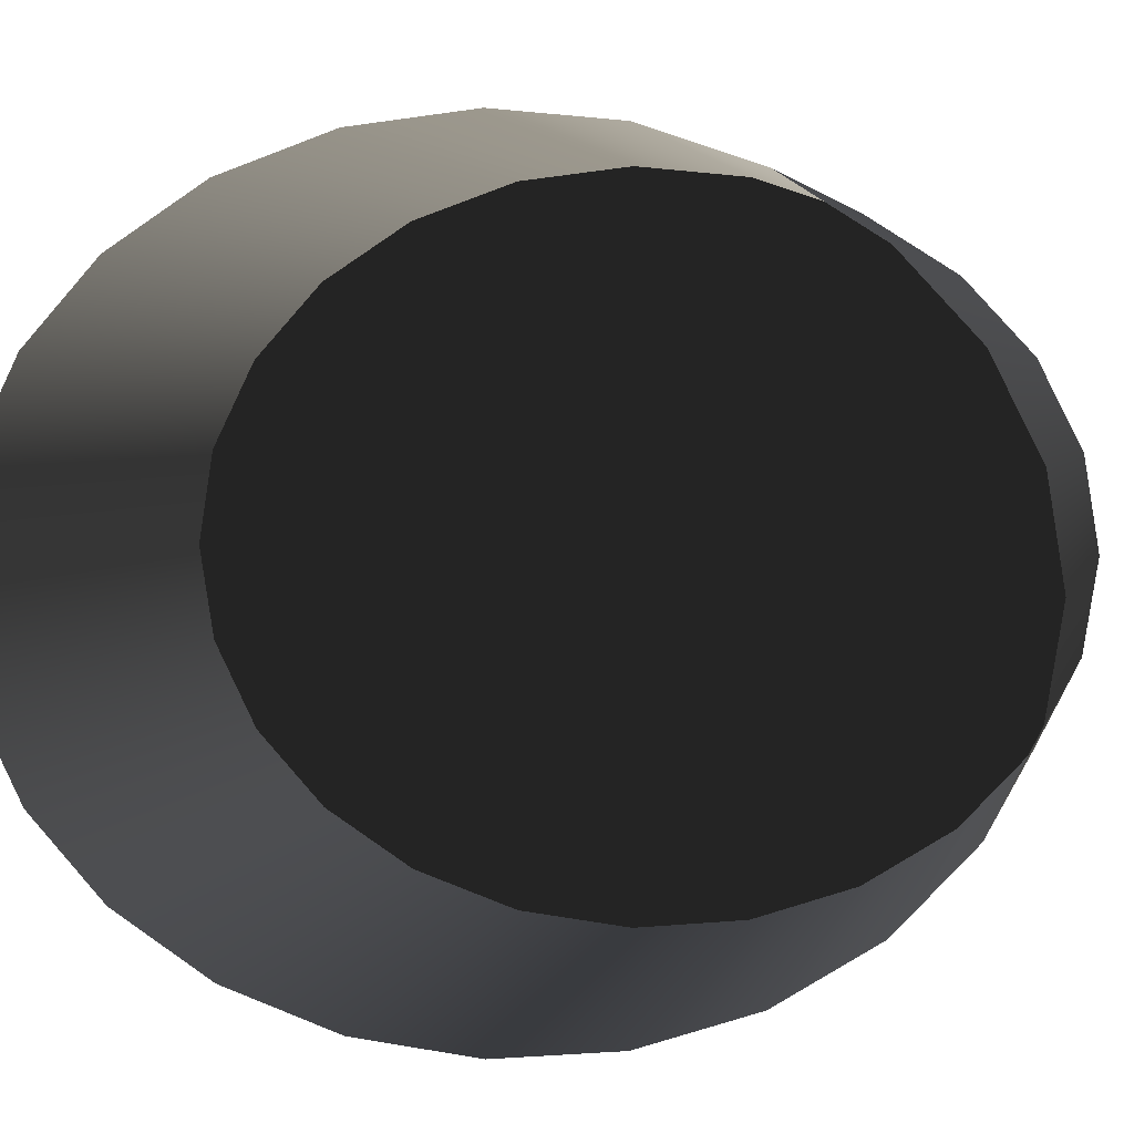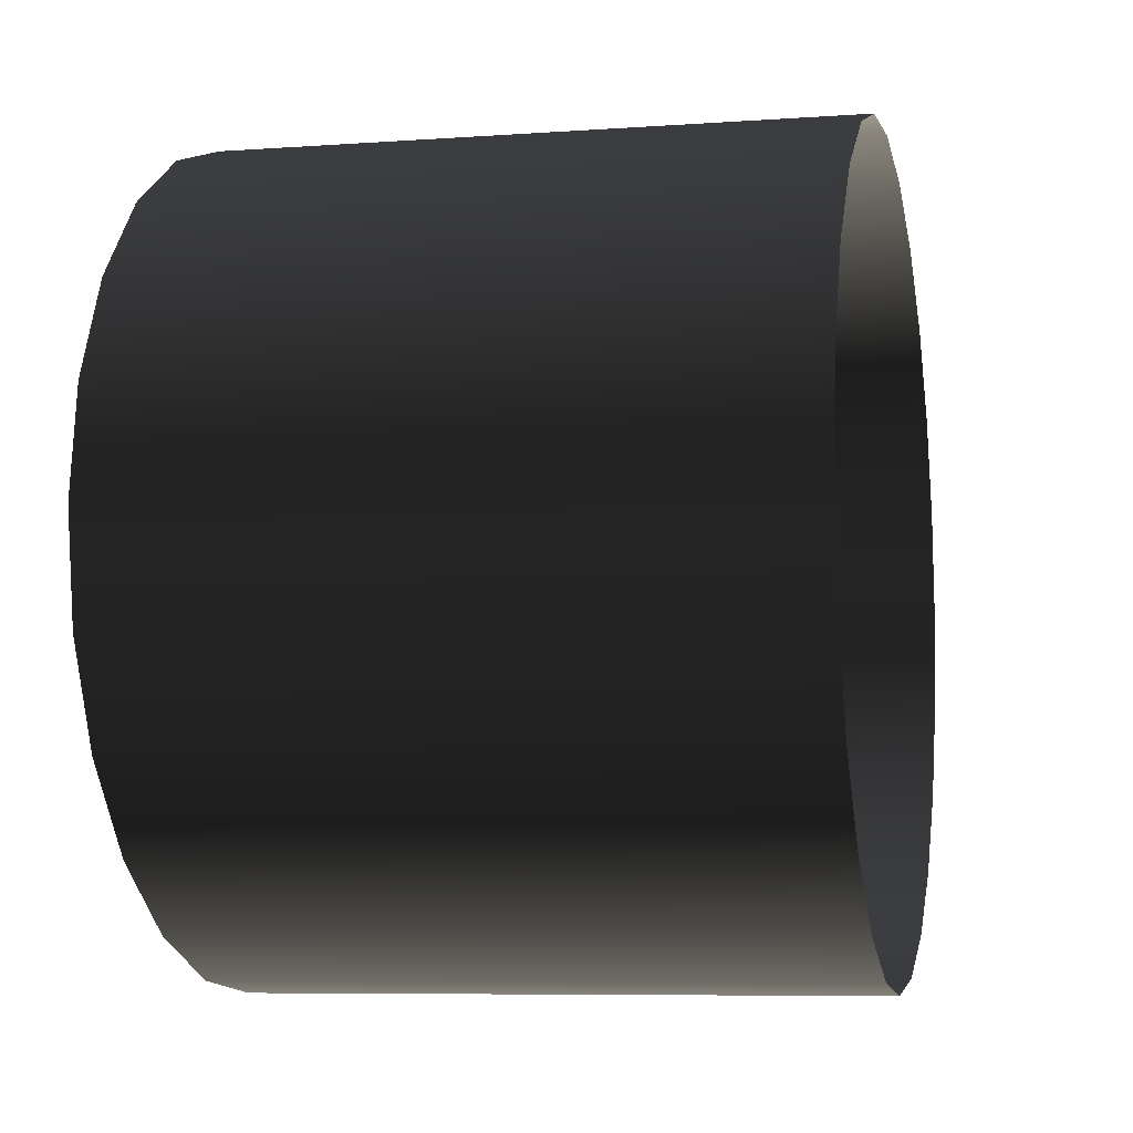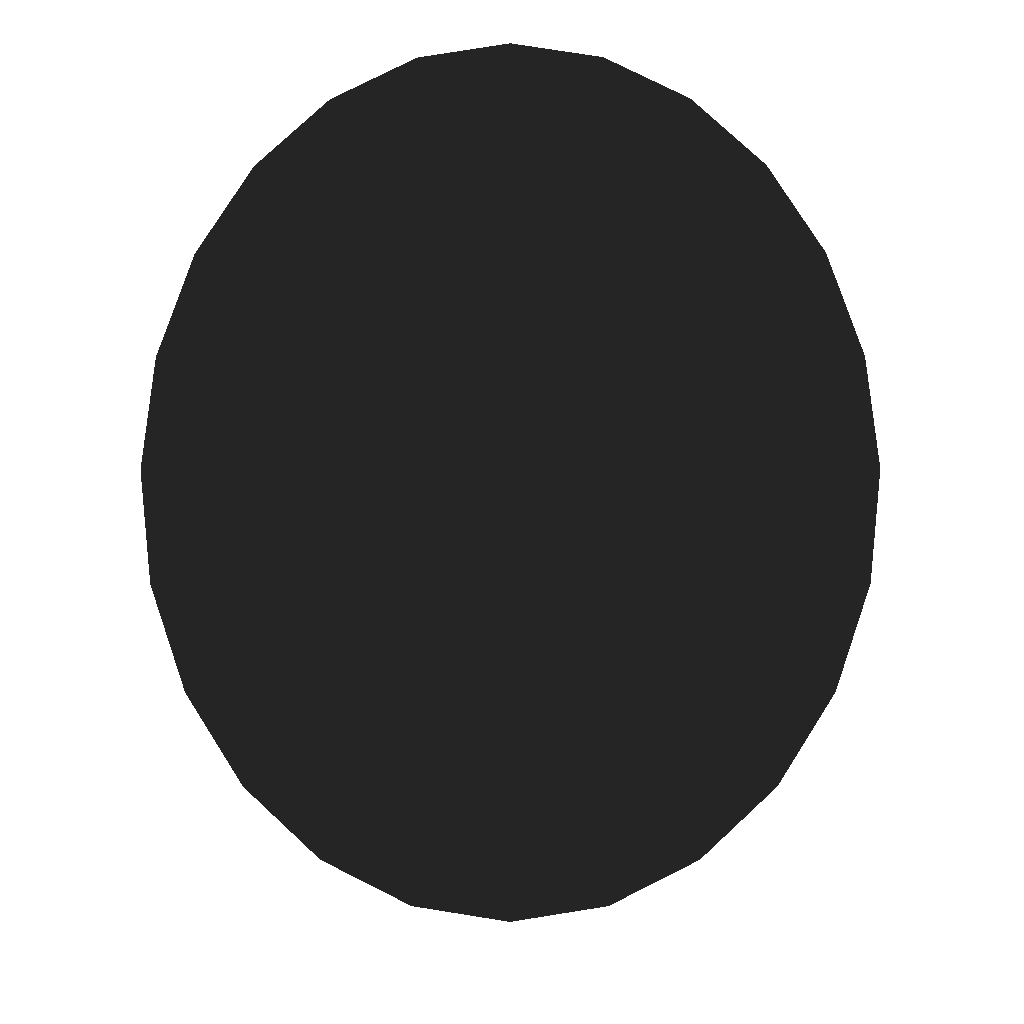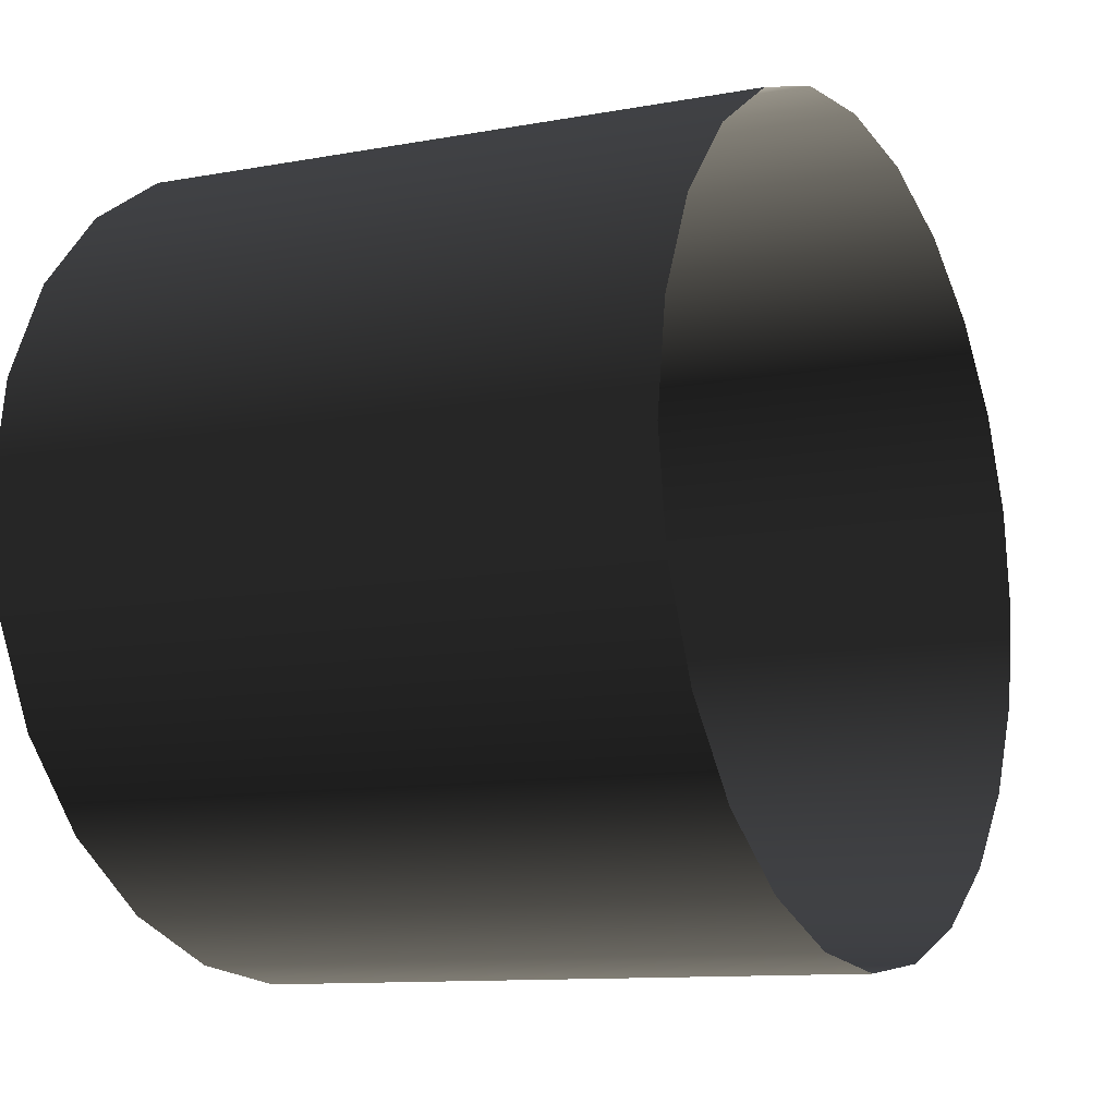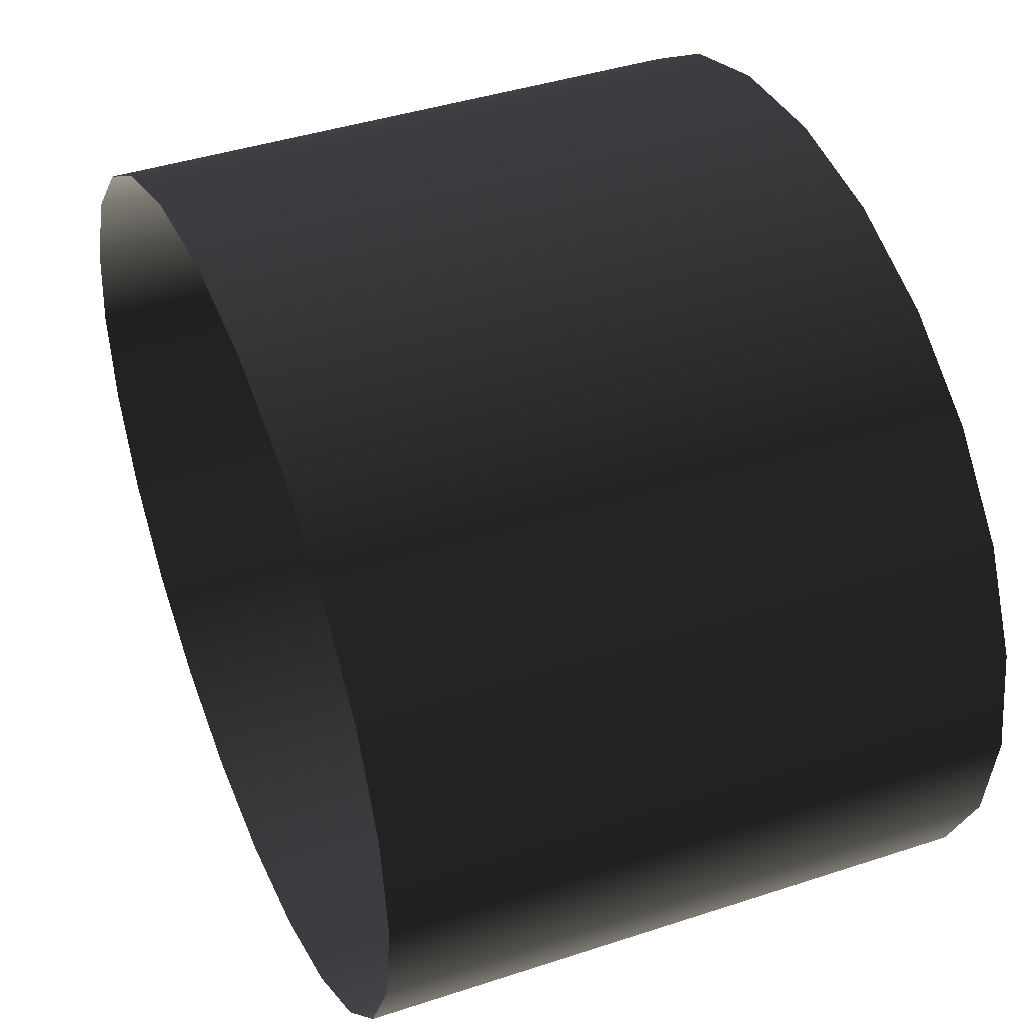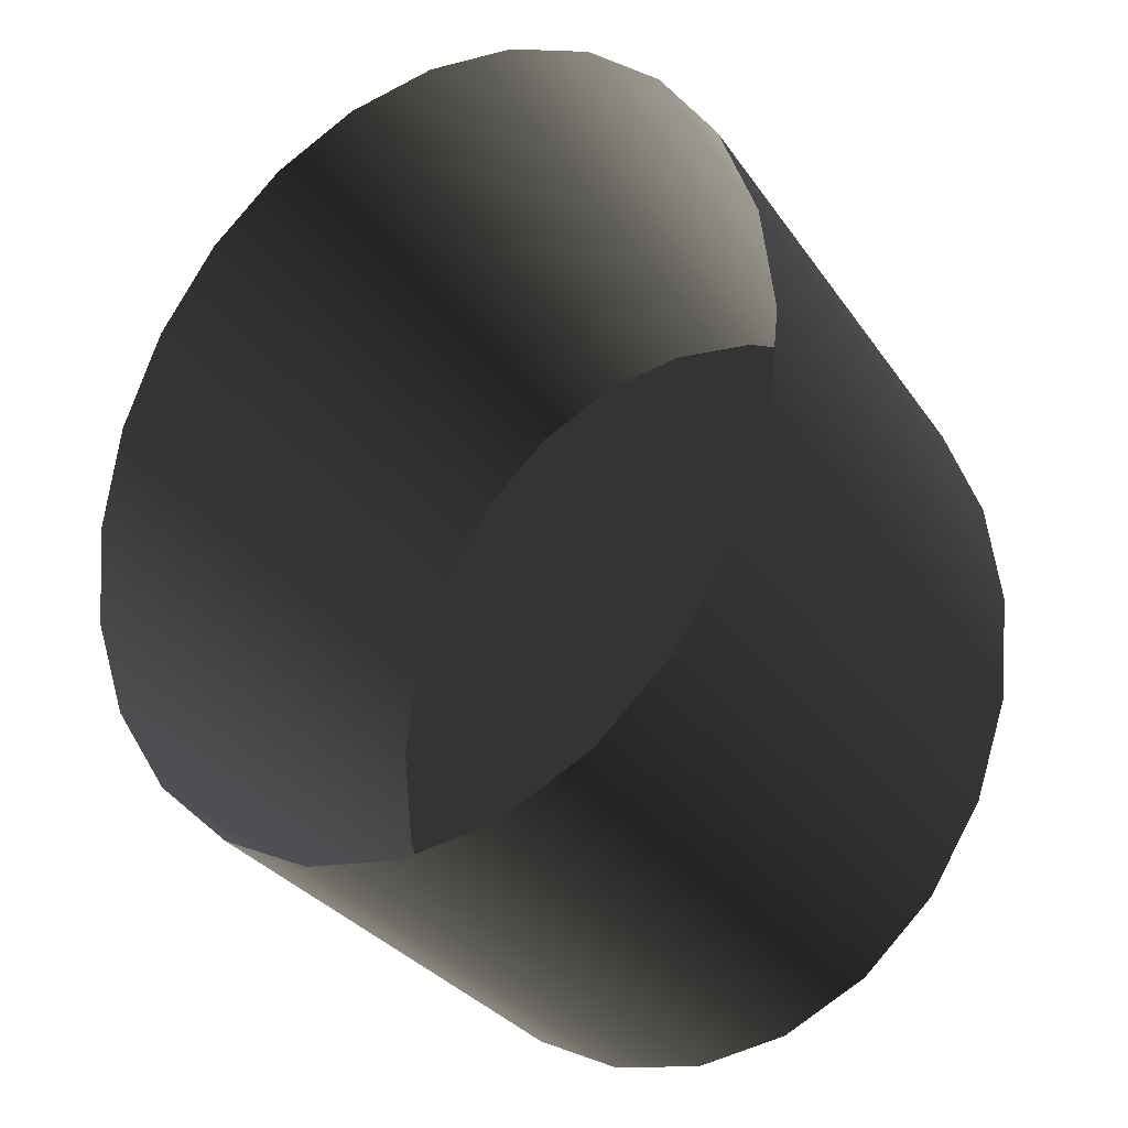
<metadata>
{"format":"obj","ext":"obj","renderer":"f3d","projection":"perspective","resolution":1024,"background":"white","views":[{"elev":3.4,"azim":-77.0,"up":"+Y"},{"elev":-7.2,"azim":-168.2,"up":"+Y"},{"elev":-8.6,"azim":90.4,"up":"+Z"},{"elev":-10.7,"azim":-155.0,"up":"+Y"},{"elev":41.6,"azim":-21.7,"up":"+Y"},{"elev":-31.5,"azim":-61.1,"up":"+Z"}]}
</metadata>
<code>
o #ID74
v 0.6285 0.3403 0.004706
v 0.6285 0.3429 0.000656
v 0.6536 0.3403 0.004706
v 0.6536 0.3429 0.000656
v 0.6285 0.3387 0.009422
v 0.6536 0.3387 0.009422
v 0.6536 0.3544 -0.005072
v 0.6536 0.3586 -0.004406
v 0.6536 0.3502 -0.004406
v 0.6536 0.3462 -0.002452
v 0.6536 0.3625 -0.002452
v 0.6536 0.3659 0.000656
v 0.6536 0.3429 0.000656
v 0.6536 0.3403 0.004706
v 0.6536 0.3684 0.004706
v 0.6536 0.3701 0.009422
v 0.6536 0.3387 0.009422
v 0.6536 0.3381 0.01448
v 0.6536 0.3706 0.01448
v 0.6536 0.3387 0.01954
v 0.6536 0.3701 0.01954
v 0.6536 0.3403 0.02426
v 0.6536 0.3684 0.02426
v 0.6536 0.3429 0.02831
v 0.6536 0.3659 0.02831
v 0.6536 0.3462 0.03142
v 0.6536 0.3625 0.03142
v 0.6536 0.3502 0.03337
v 0.6536 0.3586 0.03337
v 0.6536 0.3544 0.03404
v 0.6285 0.3462 -0.002452
v 0.6536 0.3462 -0.002452
v 0.6285 0.3381 0.01448
v 0.6536 0.3381 0.01448
v 0.6285 0.3706 0.01448
v 0.6285 0.3701 0.01954
v 0.6536 0.3706 0.01448
v 0.6536 0.3701 0.01954
v 0.6285 0.3701 0.009422
v 0.6536 0.3701 0.009422
v 0.6285 0.3684 0.004706
v 0.6536 0.3684 0.004706
v 0.6285 0.3659 0.000656
v 0.6536 0.3659 0.000656
v 0.6285 0.3625 -0.002452
v 0.6536 0.3625 -0.002452
v 0.6285 0.3586 -0.004406
v 0.6536 0.3586 -0.004406
v 0.6285 0.3544 -0.005072
v 0.6536 0.3544 -0.005072
v 0.6285 0.3502 -0.004406
v 0.6536 0.3502 -0.004406
v 0.6285 0.3387 0.01954
v 0.6536 0.3387 0.01954
v 0.6285 0.3403 0.02426
v 0.6536 0.3403 0.02426
v 0.6285 0.3429 0.02831
v 0.6536 0.3429 0.02831
v 0.6536 0.3462 0.03142
v 0.6285 0.3462 0.03142
v 0.6536 0.3502 0.03337
v 0.6285 0.3502 0.03337
v 0.6536 0.3544 0.03404
v 0.6285 0.3544 0.03404
v 0.6536 0.3586 0.03337
v 0.6285 0.3586 0.03337
v 0.6536 0.3625 0.03142
v 0.6285 0.3625 0.03142
v 0.6536 0.3659 0.02831
v 0.6285 0.3659 0.02831
v 0.6285 0.3684 0.02426
v 0.6536 0.3684 0.02426
f 3 2 1
f 2 3 4
f 6 1 5
f 1 6 3
f 9 8 7
f 10 8 9
f 10 11 8
f 10 12 11
f 13 12 10
f 14 12 13
f 14 15 12
f 14 16 15
f 17 16 14
f 18 16 17
f 18 19 16
f 20 19 18
f 20 21 19
f 22 21 20
f 22 23 21
f 24 23 22
f 24 25 23
f 26 25 24
f 26 27 25
f 28 27 26
f 28 29 27
f 29 28 30
f 2 32 31
f 32 2 4
f 34 5 33
f 5 34 6
f 37 36 35
f 36 37 38
f 40 35 39
f 35 40 37
f 42 39 41
f 39 42 40
f 44 41 43
f 41 44 42
f 45 44 43
f 44 45 46
f 47 46 45
f 46 47 48
f 49 48 47
f 48 49 50
f 51 50 49
f 50 51 52
f 31 52 51
f 52 31 32
f 54 33 53
f 33 54 34
f 56 53 55
f 53 56 54
f 58 55 57
f 55 58 56
f 58 60 59
f 60 58 57
f 59 62 61
f 62 59 60
f 61 64 63
f 64 61 62
f 63 66 65
f 66 63 64
f 65 68 67
f 68 65 66
f 67 70 69
f 70 67 68
f 72 70 71
f 70 72 69
f 38 71 36
f 71 38 72

</code>
